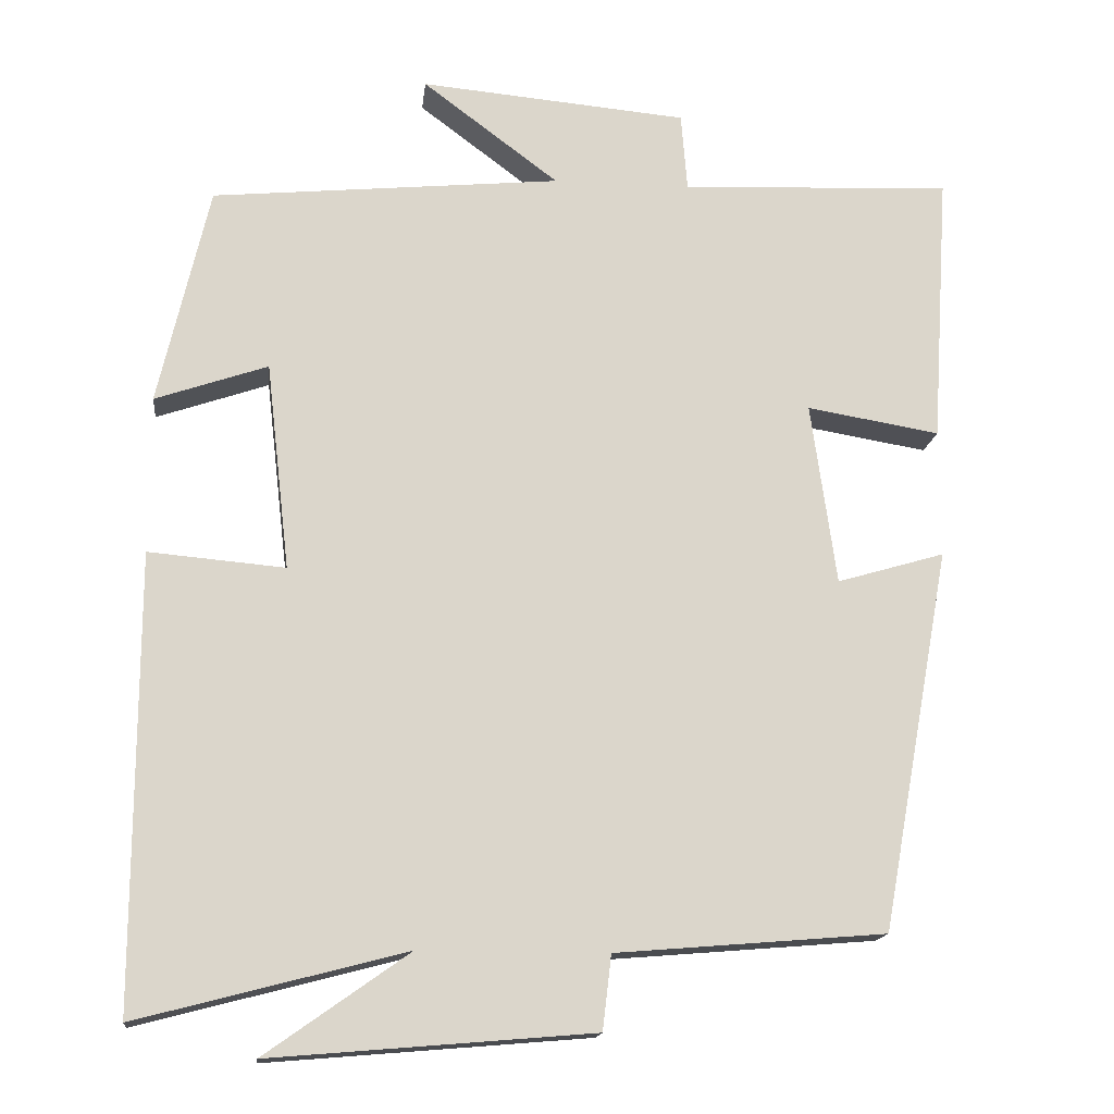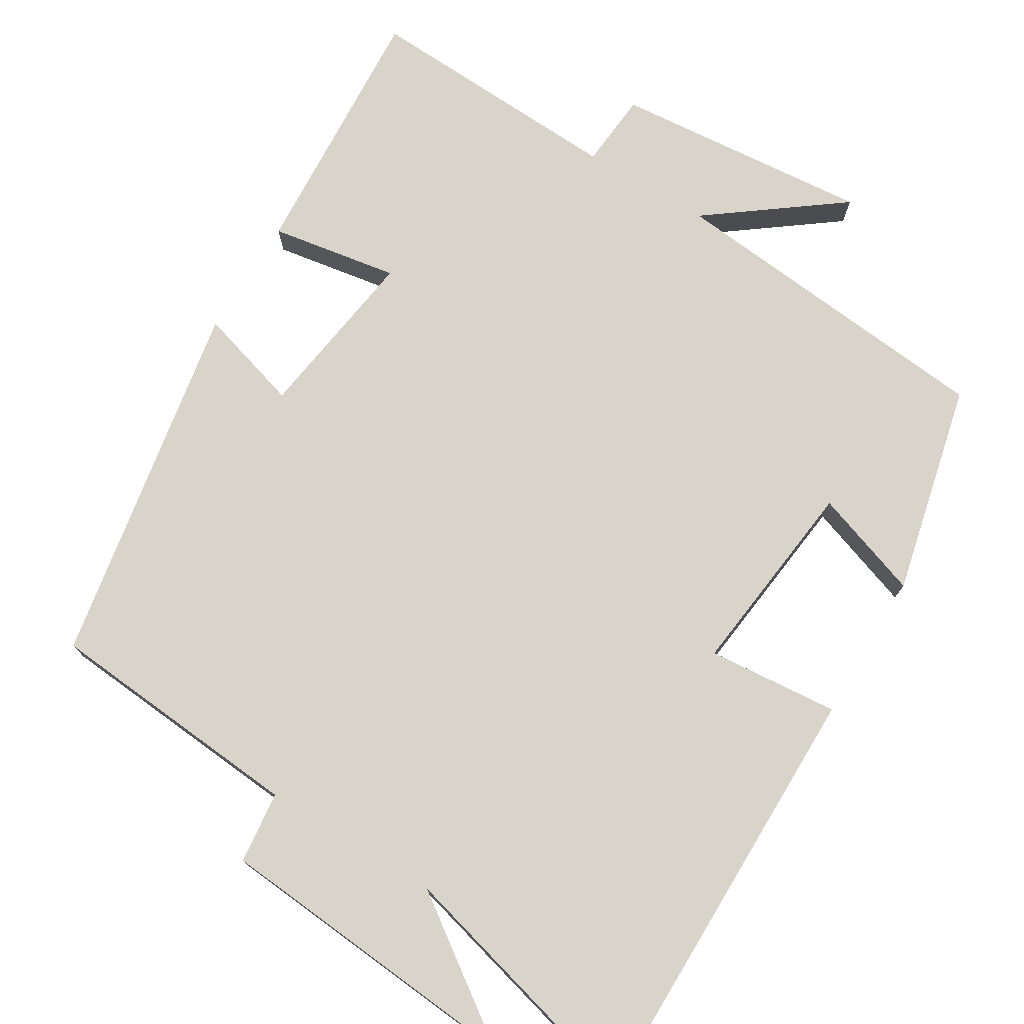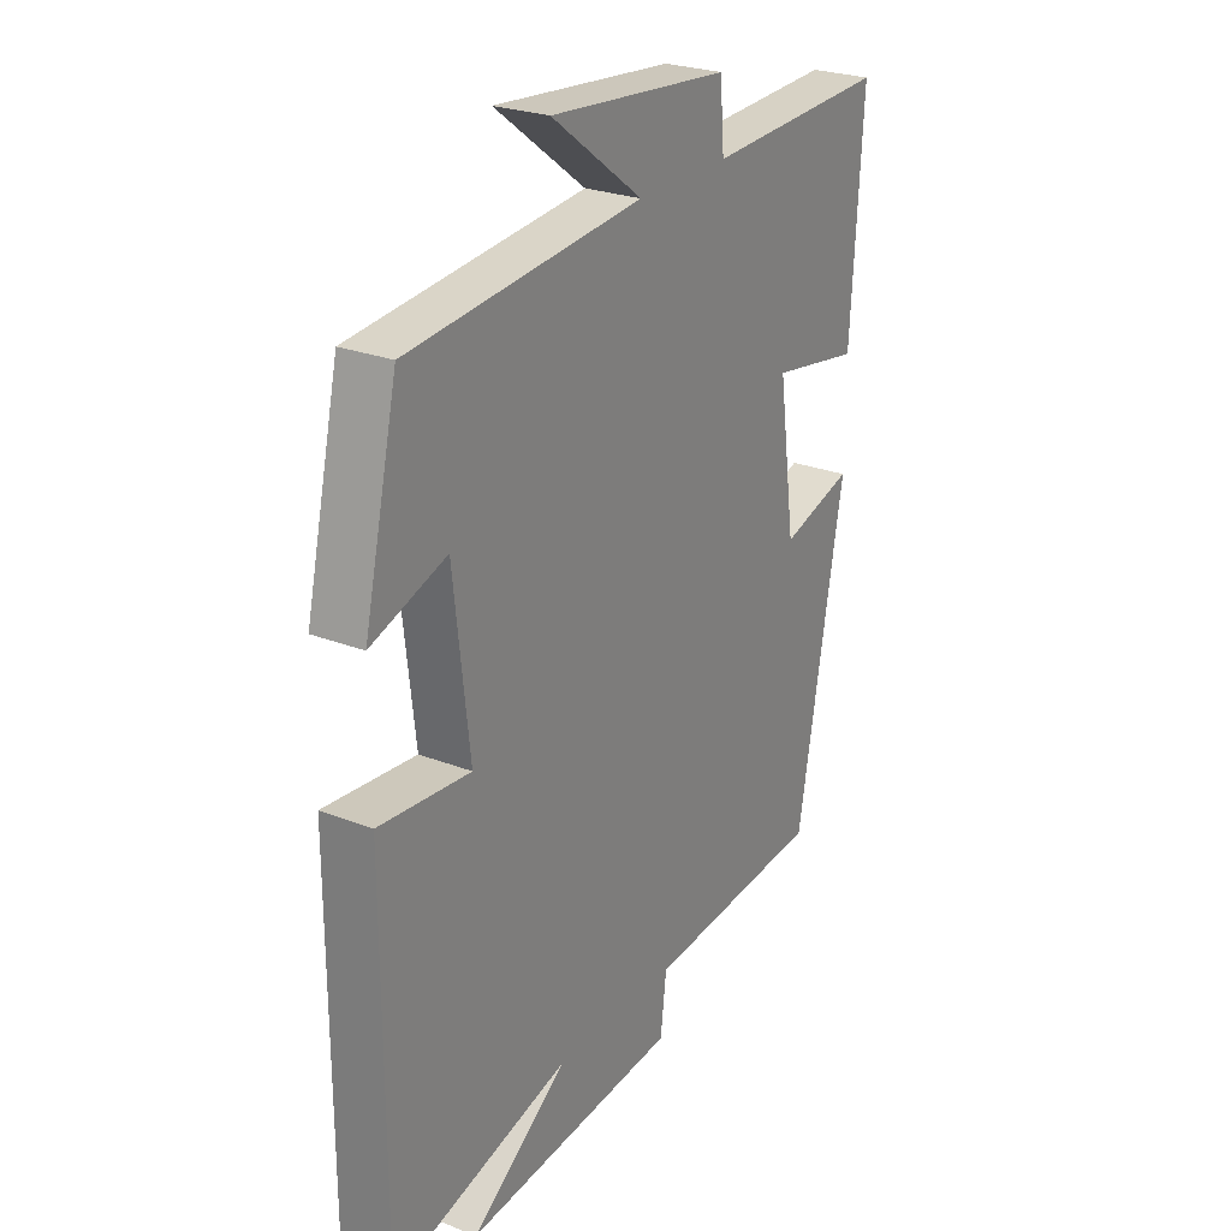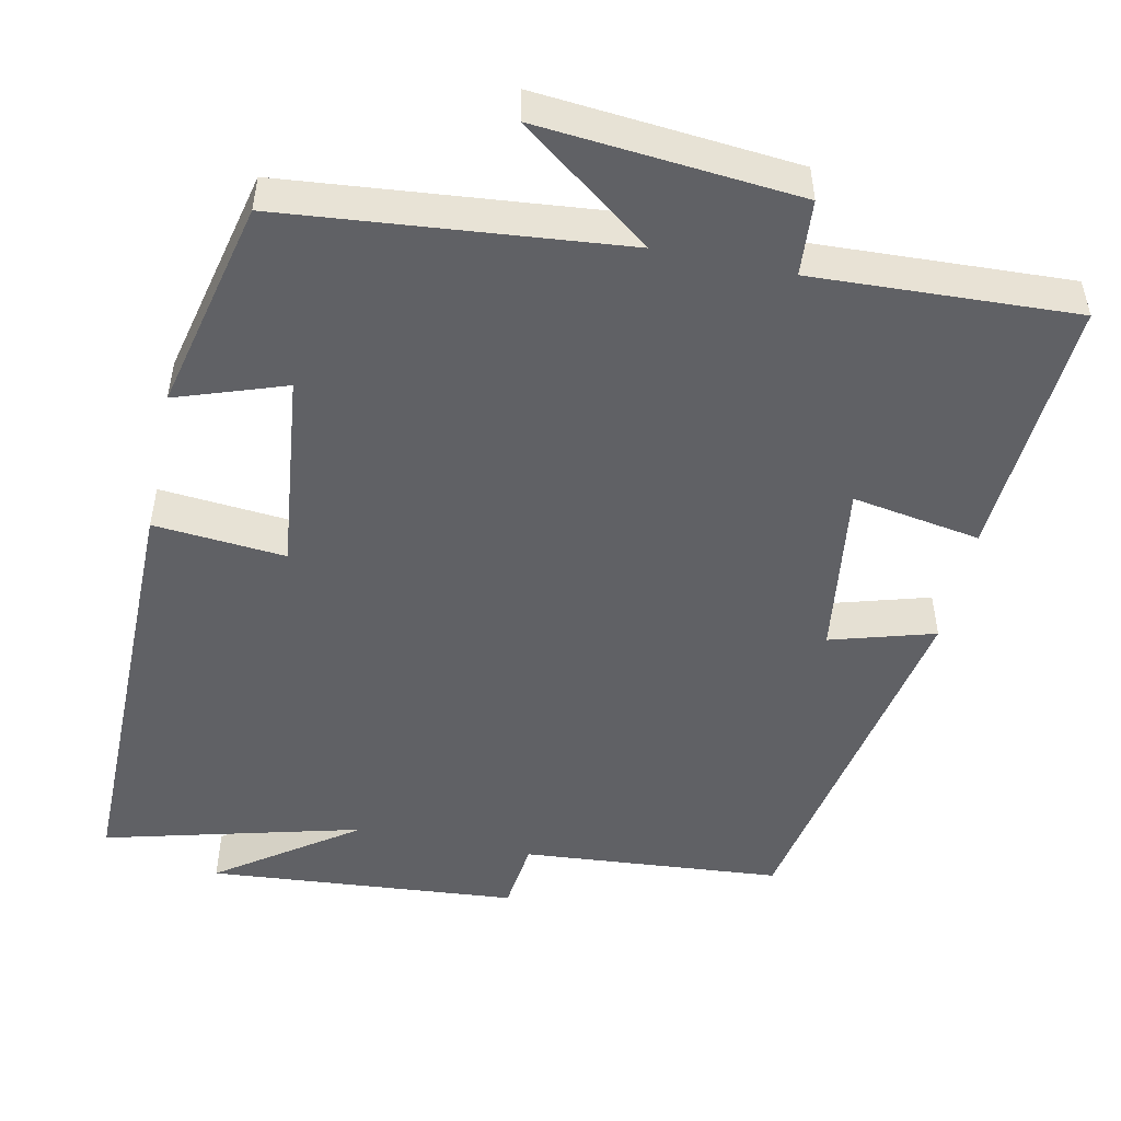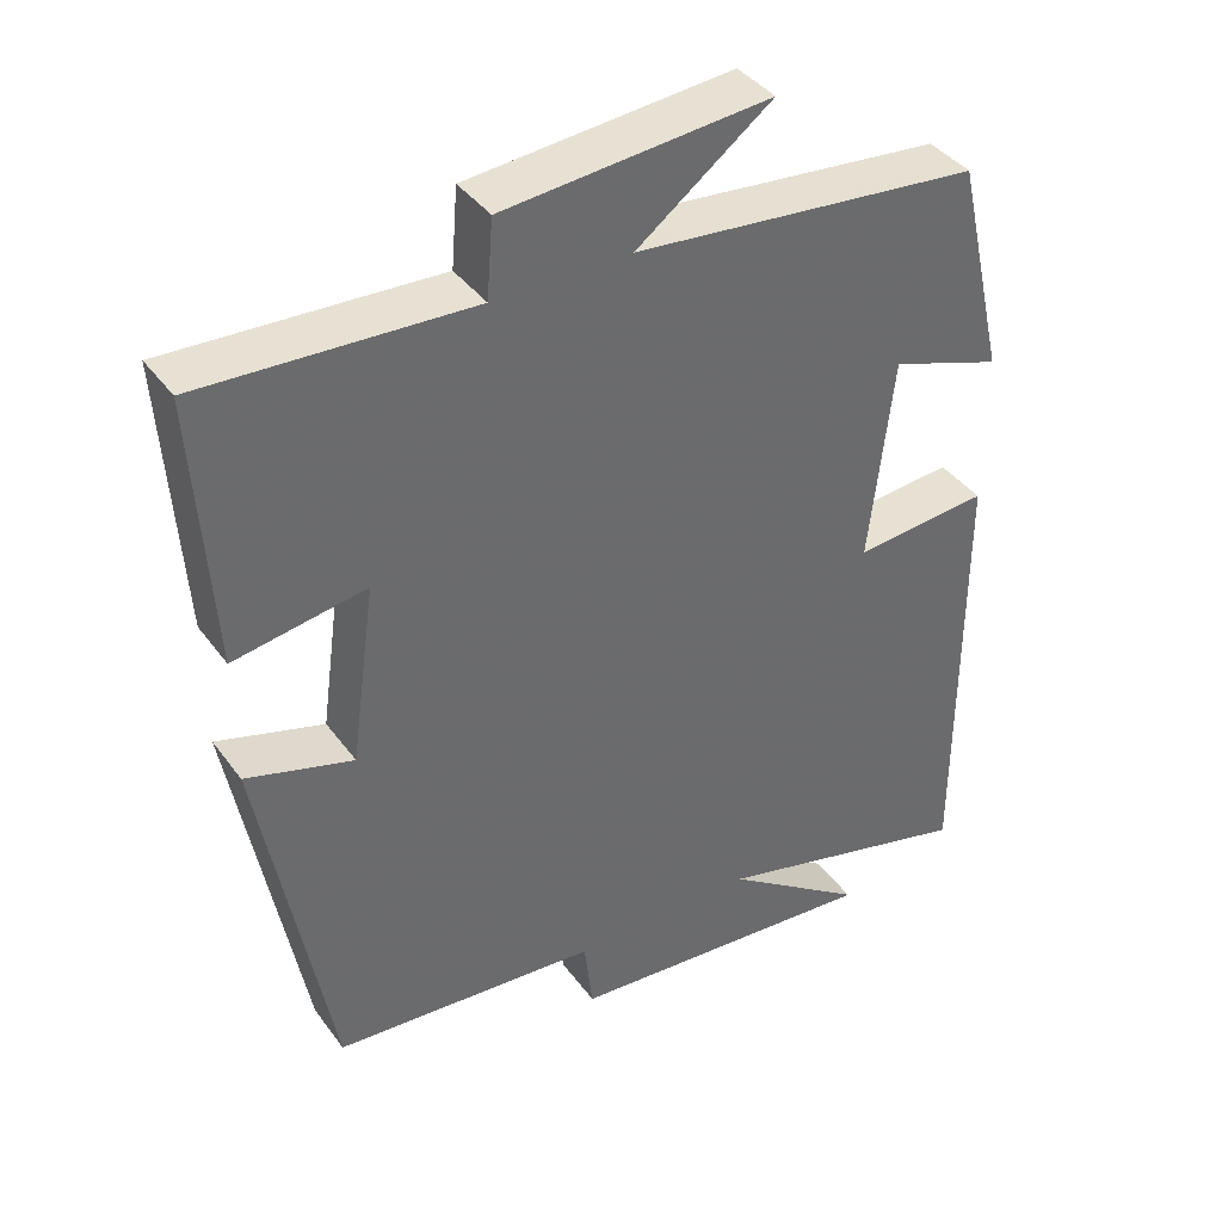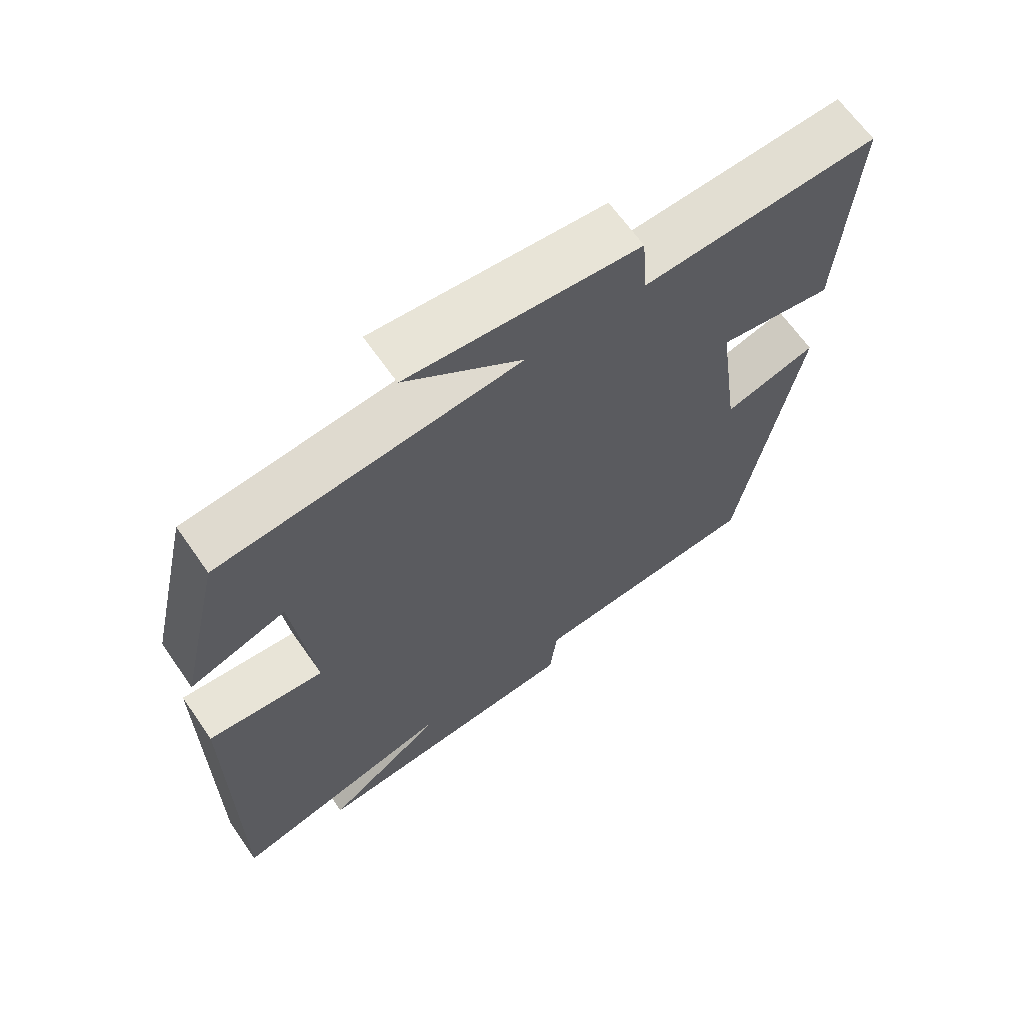
<metadata>
{"format":"obj","ext":"obj","renderer":"f3d","projection":"perspective","resolution":1024,"background":"white","views":[{"elev":-15.8,"azim":-6.5,"up":"+Z"},{"elev":74.9,"azim":-148.7,"up":"+Y"},{"elev":25.6,"azim":-58.0,"up":"+Z"},{"elev":-49.6,"azim":-12.0,"up":"+Y"},{"elev":39.6,"azim":147.5,"up":"+Z"},{"elev":65.5,"azim":-34.9,"up":"+Z"}]}
</metadata>
<code>
v 0.522 0.07 0.516
v 0.5 0.07 0.172
v 0.332 0.07 0.2
v 0.364 0.07 -0.03
v 0.5 0.07 0.01
v 0.412 0.07 -0.472
v 0.072 0.07 -0.5
v 0.061 0.07 -0.594
v -0.345 0.07 -0.628
v -0.164 0.07 -0.5
v -0.501 0.07 -0.588
v -0.5 0.07 -0.019
v -0.328 0.07 -0.034
v -0.358 0.07 0.228
v -0.5 0.07 0.179
v -0.436 0.07 0.457
v 0.005 0.07 0.5
v -0.167 0.07 0.629
v 0.171 0.07 0.599
v 0.179 0.07 0.5
v 0.522 0 0.516
v 0.5 0 0.172
v 0.332 0 0.2
v 0.364 0 -0.03
v 0.5 0 0.01
v 0.412 0 -0.472
v 0.072 0 -0.5
v 0.061 0 -0.594
v -0.345 0 -0.628
v -0.164 0 -0.5
v -0.501 0 -0.588
v -0.5 0 -0.019
v -0.328 0 -0.034
v -0.358 0 0.228
v -0.5 0 0.179
v -0.436 0 0.457
v 0.005 0 0.5
v -0.167 0 0.629
v 0.171 0 0.599
v 0.179 0 0.5
f 17 18 19 20
f 16 17 20
f 15 16 20
f 14 15 20
f 13 14 20 1
f 10 11 12 13
f 10 13 1
f 7 8 9 10
f 6 7 10
f 5 6 10
f 4 5 10
f 3 4 10
f 3 10 1
f 1 2 3
f 40 39 38 37
f 40 37 36
f 40 36 35
f 40 35 34
f 21 40 34 33
f 33 32 31 30
f 21 33 30
f 30 29 28 27
f 30 27 26
f 30 26 25
f 30 25 24
f 30 24 23
f 21 30 23
f 23 22 21
f 1 21 22 2
f 2 22 23 3
f 3 23 24 4
f 4 24 25 5
f 5 25 26 6
f 6 26 27 7
f 7 27 28 8
f 8 28 29 9
f 9 29 30 10
f 10 30 31 11
f 11 31 32 12
f 12 32 33 13
f 13 33 34 14
f 14 34 35 15
f 15 35 36 16
f 16 36 37 17
f 17 37 38 18
f 18 38 39 19
f 19 39 40 20
f 20 40 21 1

</code>
